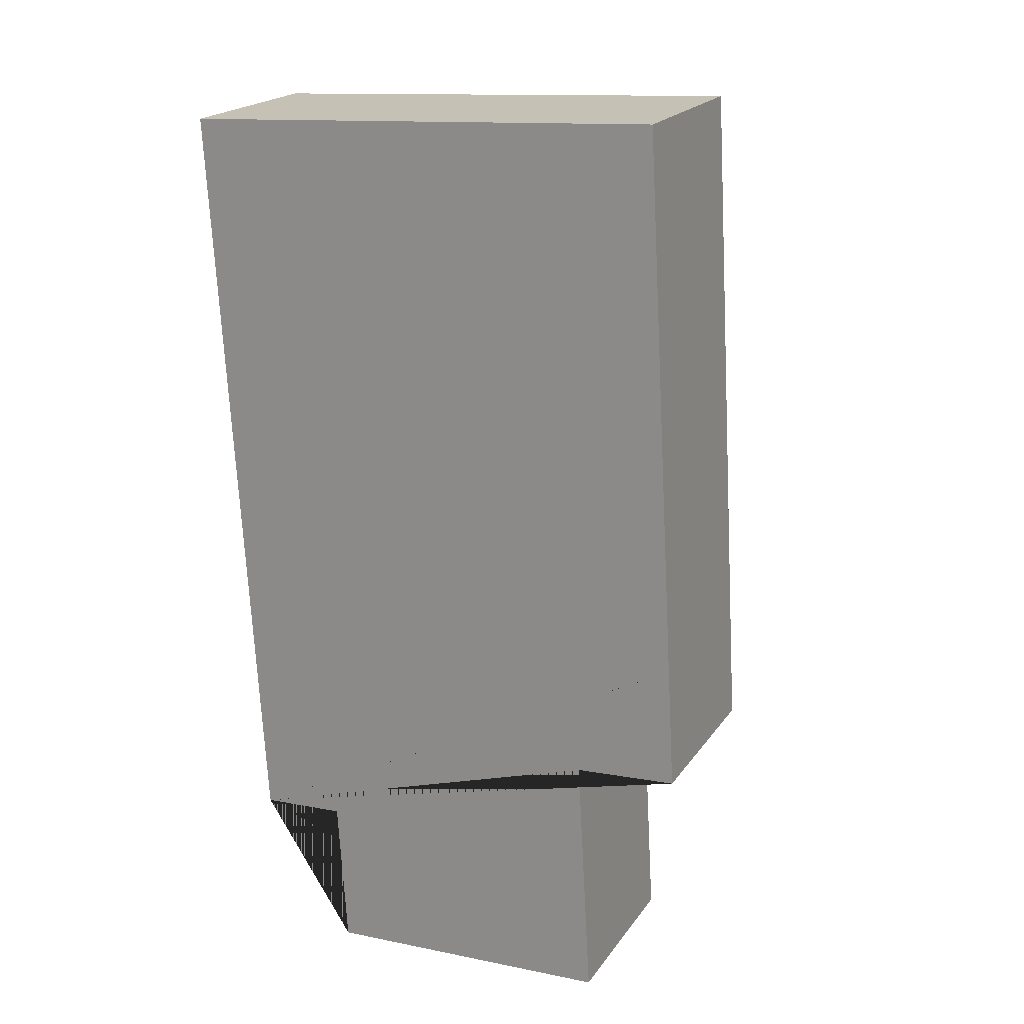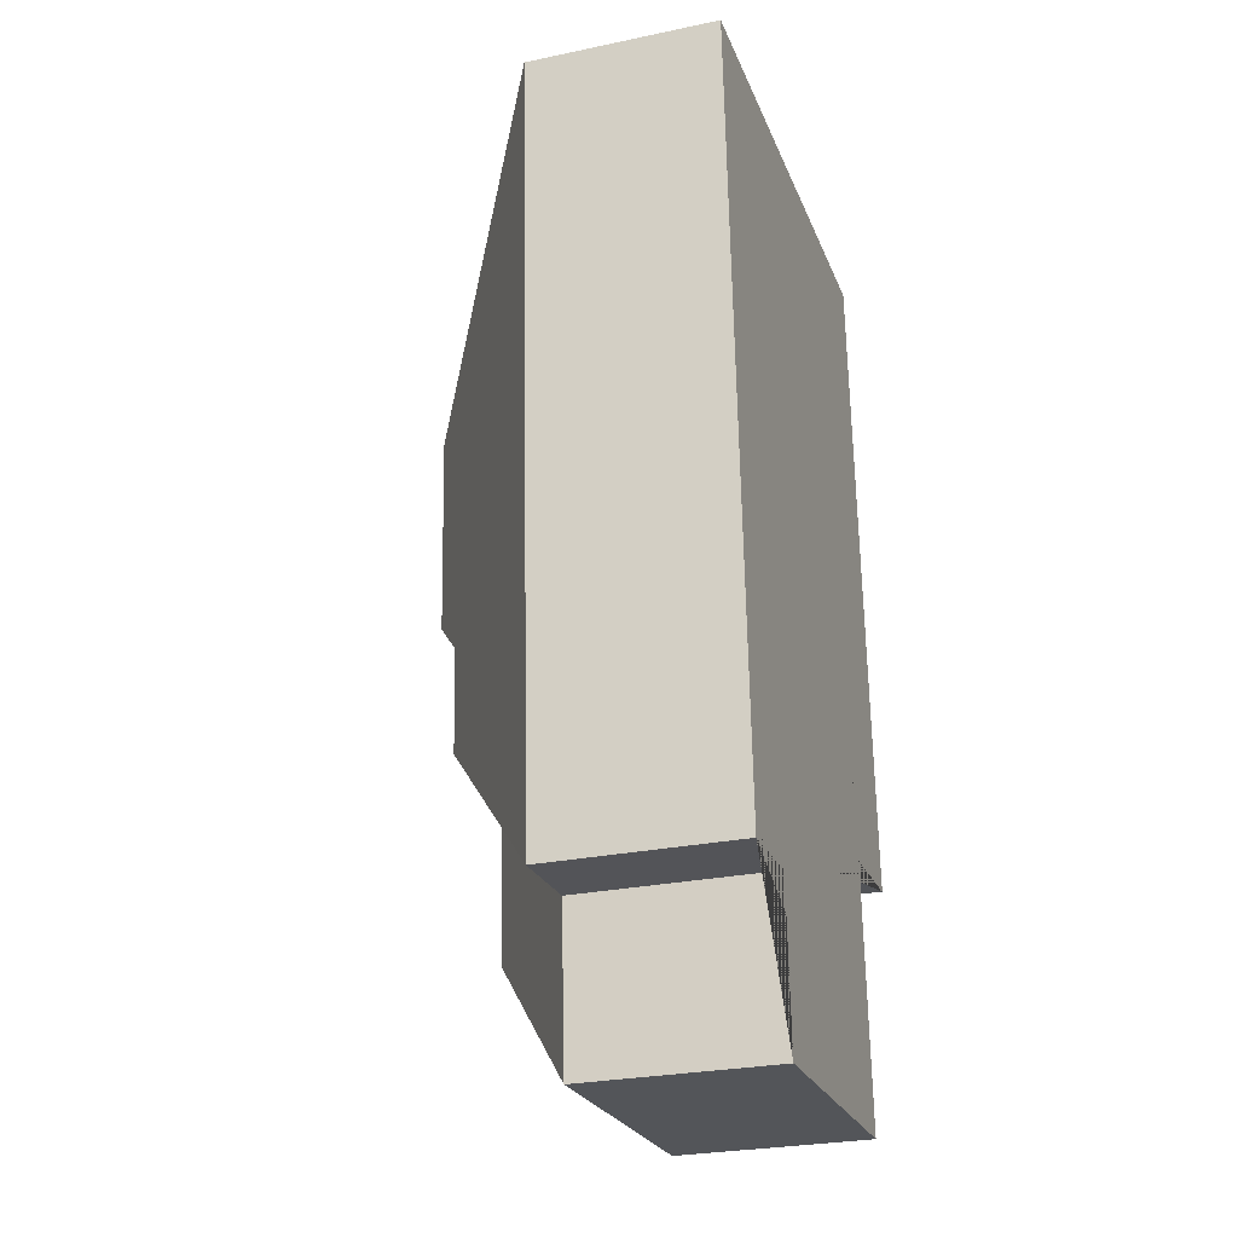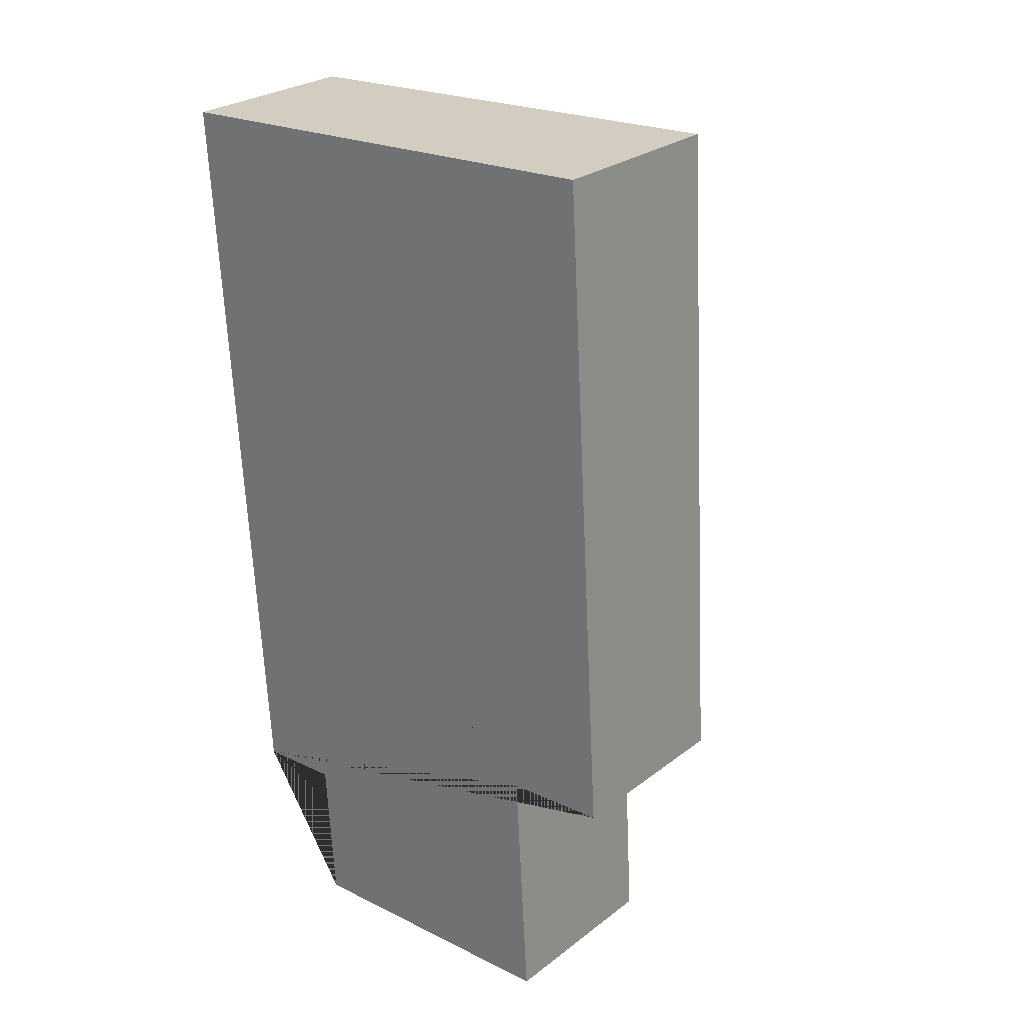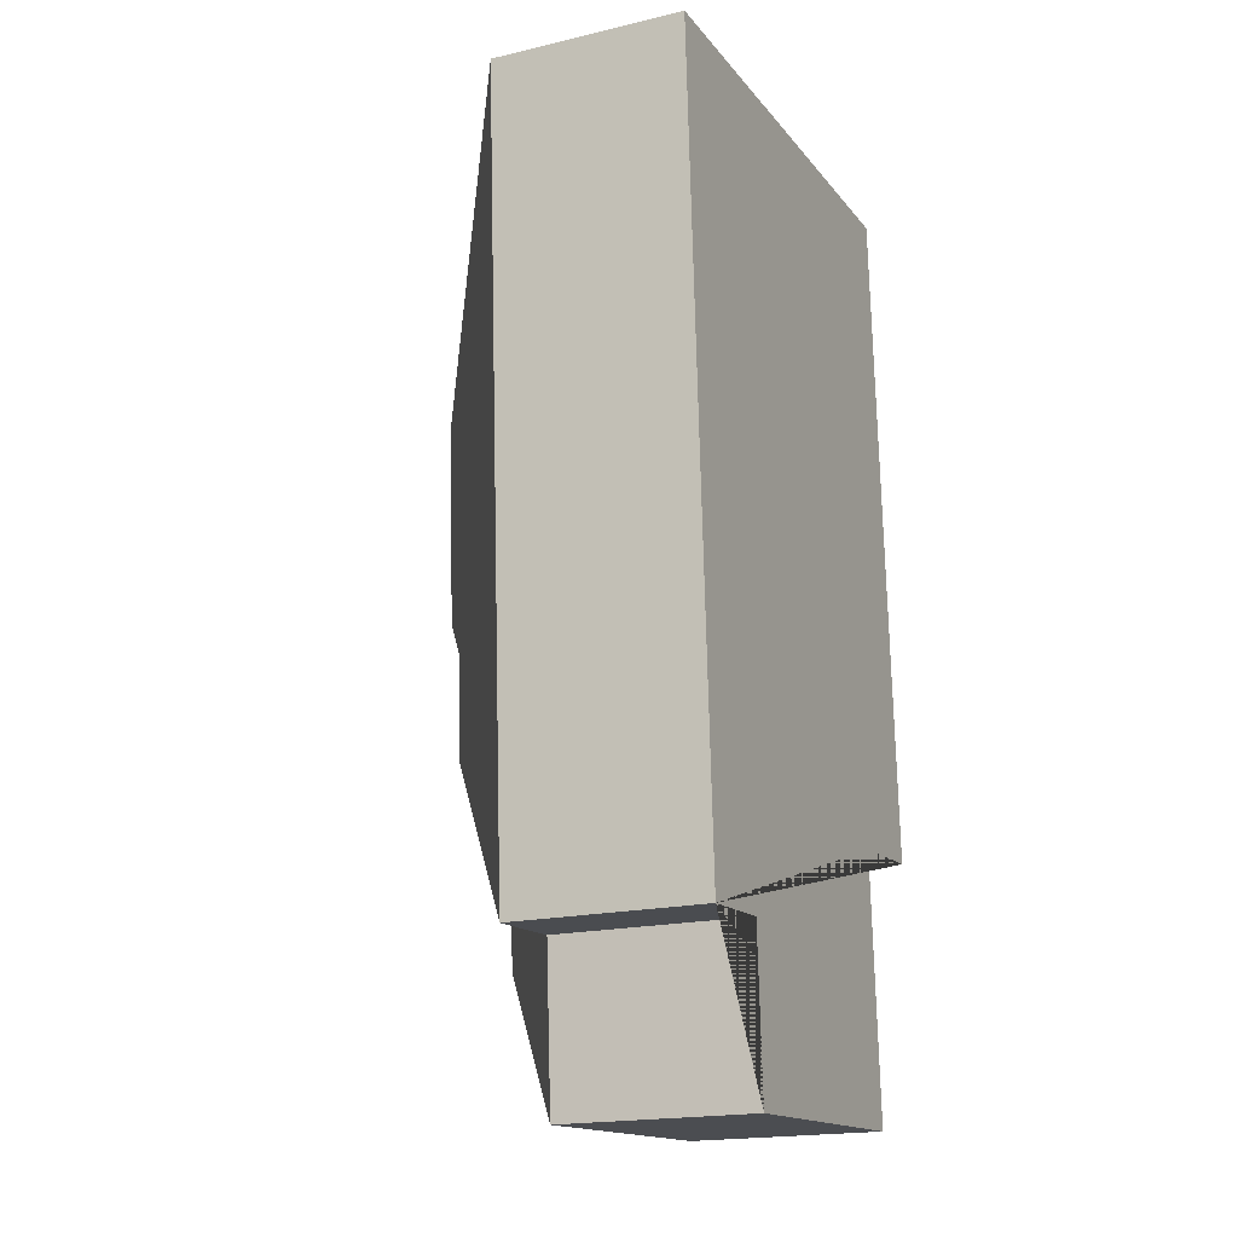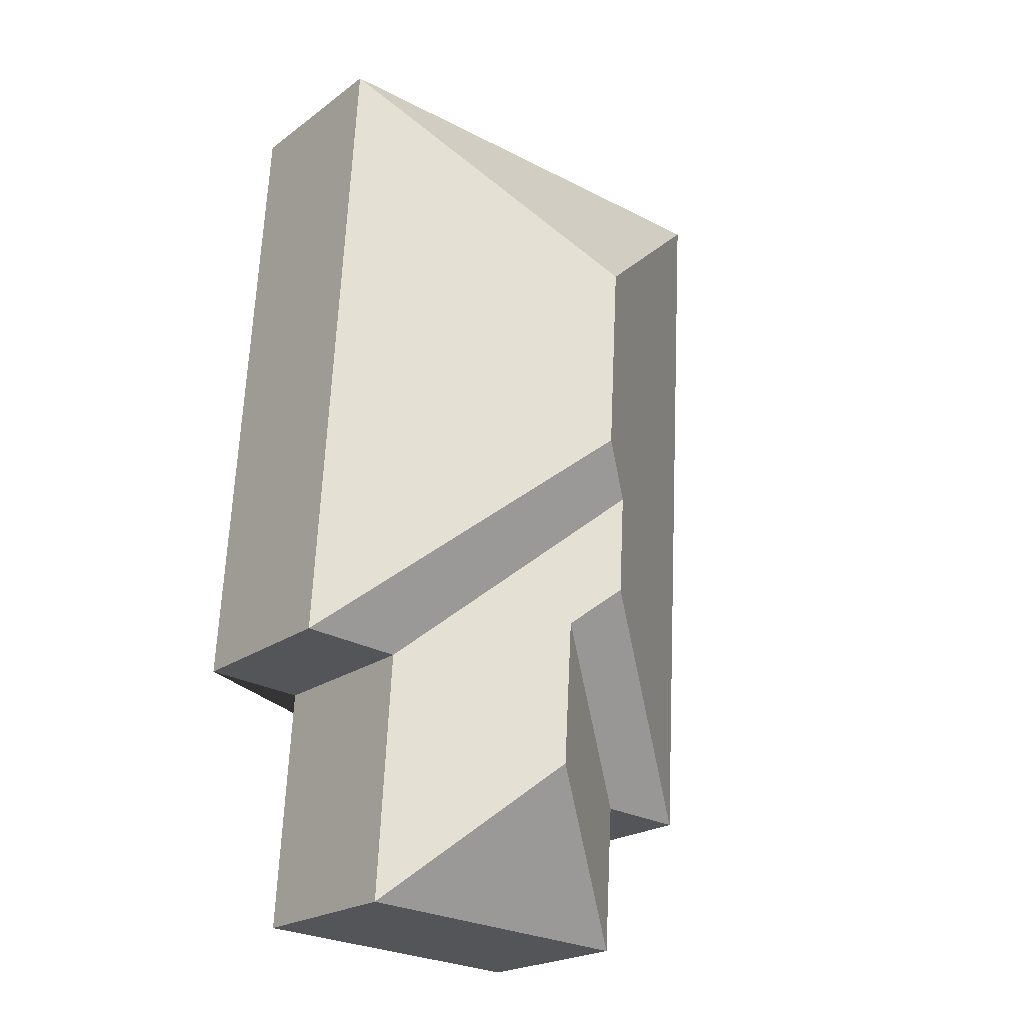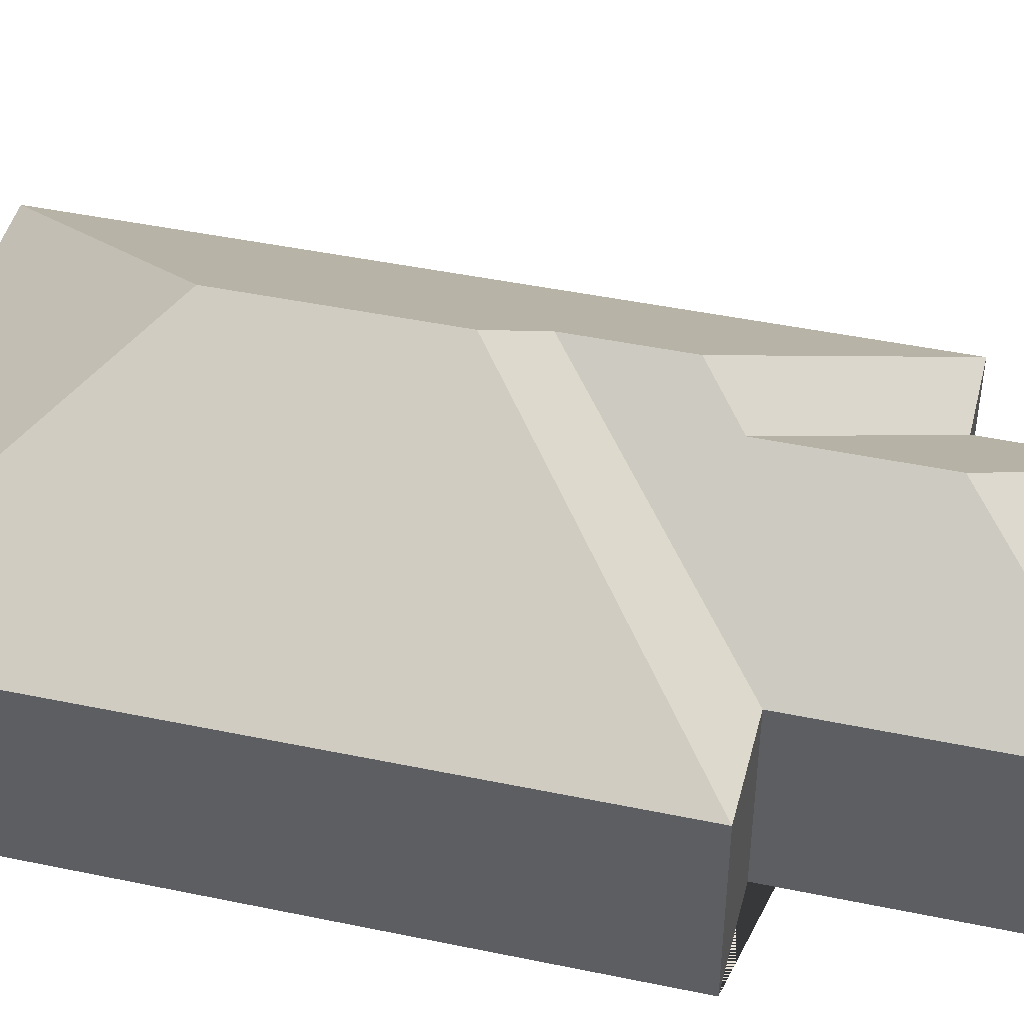
<metadata>
{"format":"obj","ext":"obj","renderer":"f3d","projection":"perspective","resolution":1024,"background":"white","views":[{"elev":20.5,"azim":25.0,"up":"+Z"},{"elev":-27.3,"azim":-72.2,"up":"+Z"},{"elev":27.1,"azim":40.6,"up":"+Z"},{"elev":-18.7,"azim":-65.8,"up":"+Z"},{"elev":-21.8,"azim":141.6,"up":"+Z"},{"elev":45.1,"azim":100.2,"up":"+Y"}]}
</metadata>
<code>
o CG10_500_049072_0048
v 28.82 75 -339
v 10.83 75 -30.14
v 63.8 75 -336.7
v 67.62 75 -398.9
v 106.2 132.2 -260.1
v 103.7 132.1 -218.4
v 123.2 119.7 -275.1
v 126.8 119.6 -335.5
v 121.1 145 -199.9
v 116.4 145 -120.2
v 181.7 75 -289.3
v 187.8 75 -391.9
v 207.6 75 -18.69
v 214.3 75 -132.5
v 220.4 75 -236.6
v 223.3 75 -286.3
v 214.5 75 -135.8
v 220.4 75 -236.7
v 28.82 0 -339
v 10.83 0 -30.14
v 207.6 0 -18.69
v 214.3 0 -132.5
v 214.5 0 -135.8
v 220.4 0 -236.7
v 220.4 0 -236.6
v 223.3 0 -286.3
v 181.7 0 -289.3
v 187.8 0 -391.9
v 67.62 0 -398.9
v 63.8 0 -336.7
f 2 1 5 6 9 10
f 2 13 10
f 13 14 17 18 15 16 9 10
f 16 11 6 9
f 11 12 8 7 5 6
f 12 4 8
f 4 3 7 8
f 3 1 5 7
f 19 20 21 22 23 24 25 26 27 28 29 30
f 1 19 20 2
f 2 20 21 13
f 13 21 22 14
f 14 22 23 17
f 17 23 24 18
f 18 24 25 15
f 15 25 26 16
f 16 26 27 11
f 11 27 28 12
f 12 28 29 4
f 4 29 30 3
f 3 30 19 1

</code>
